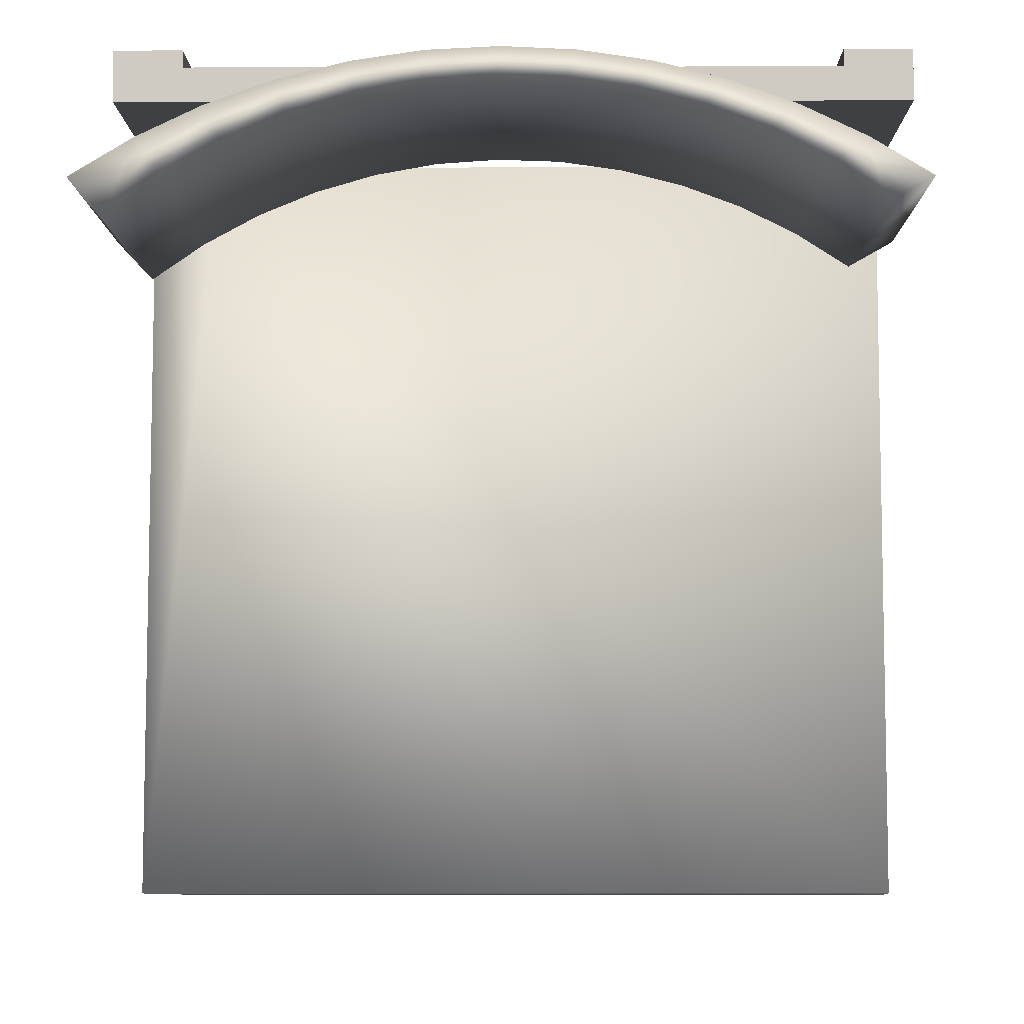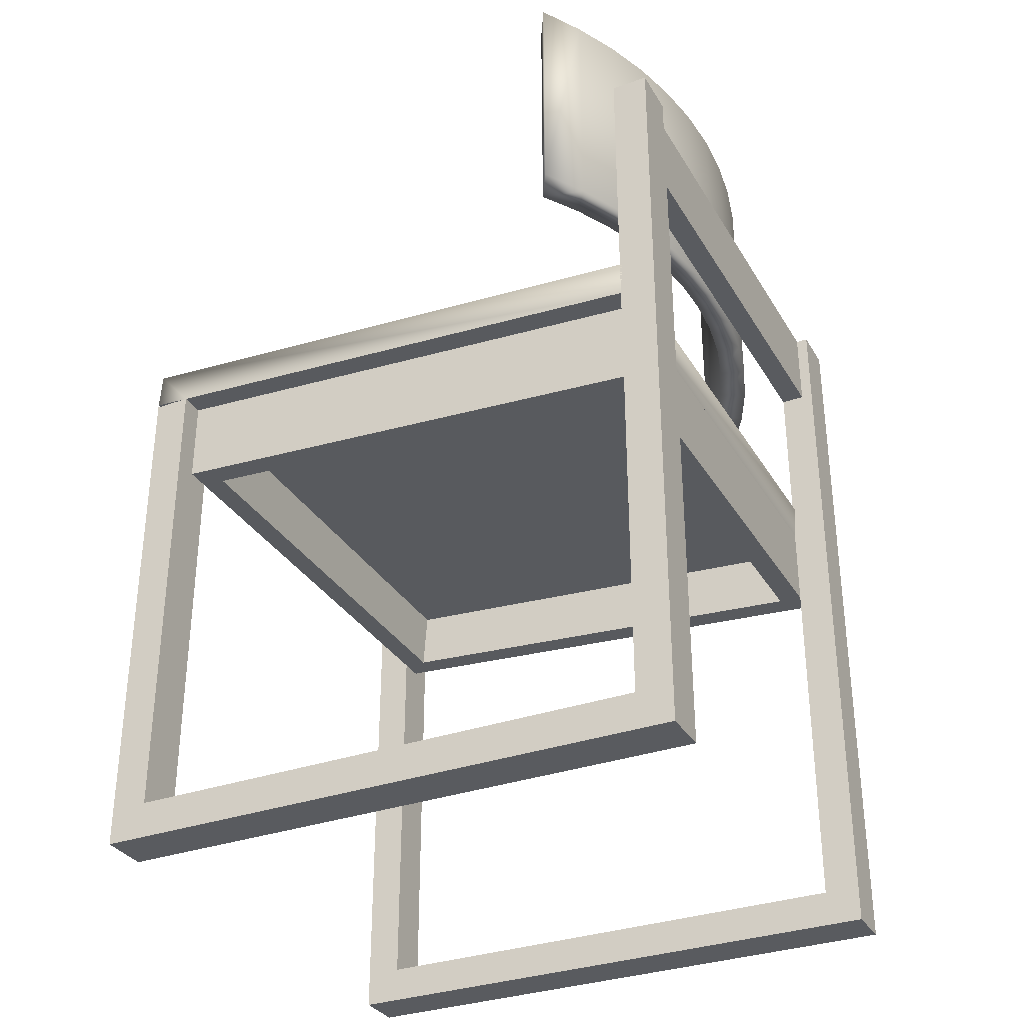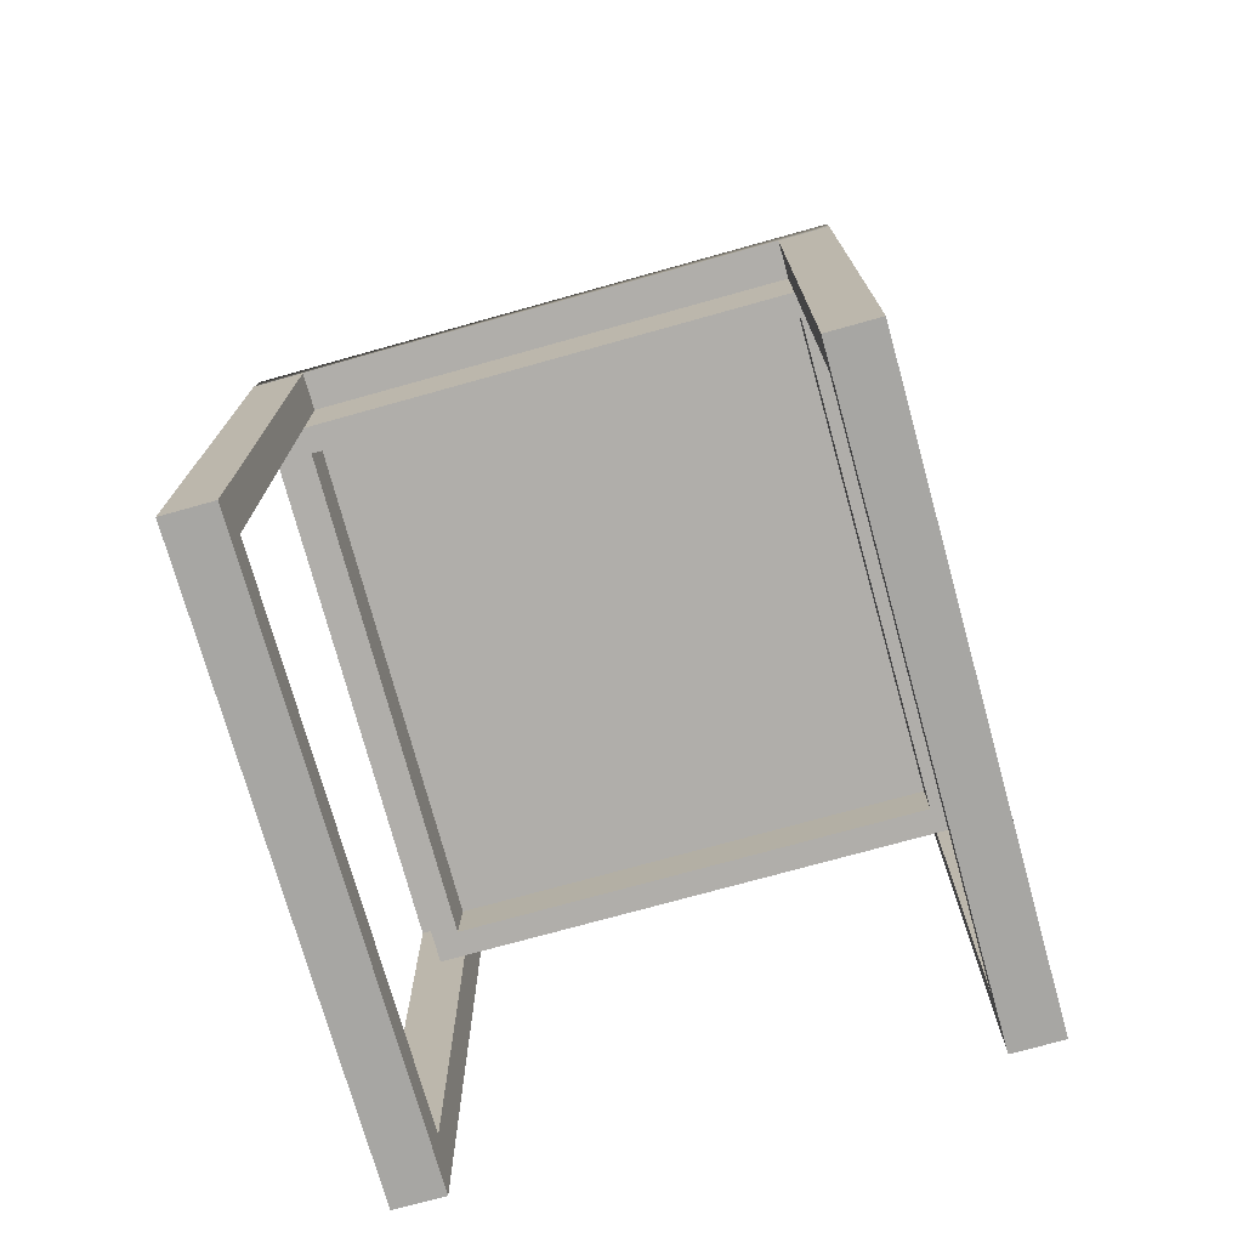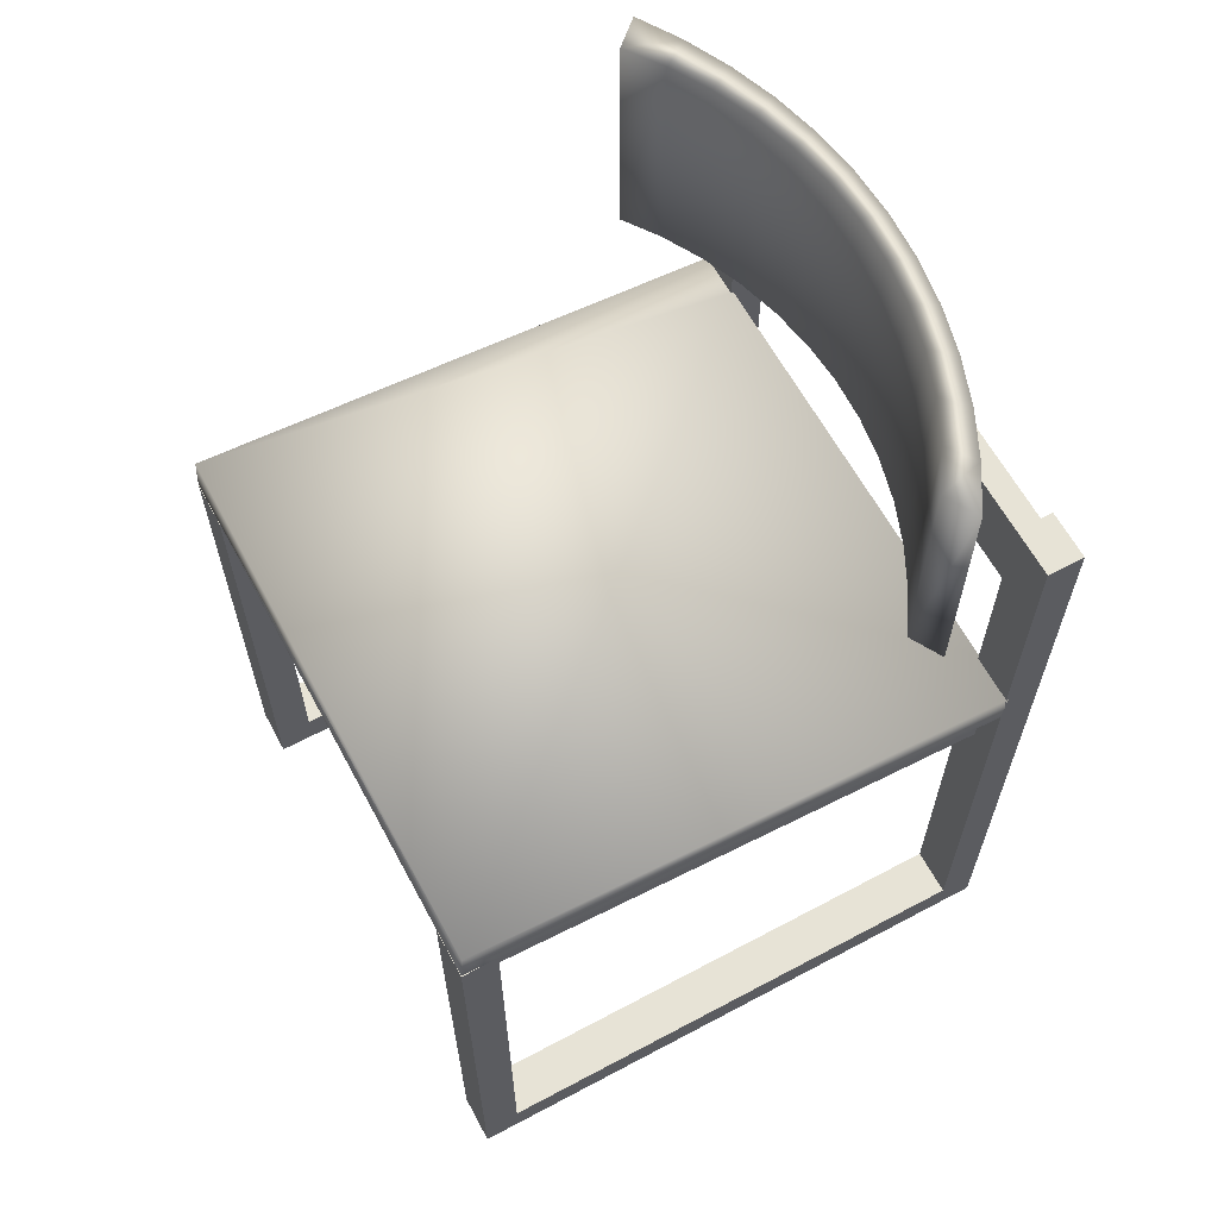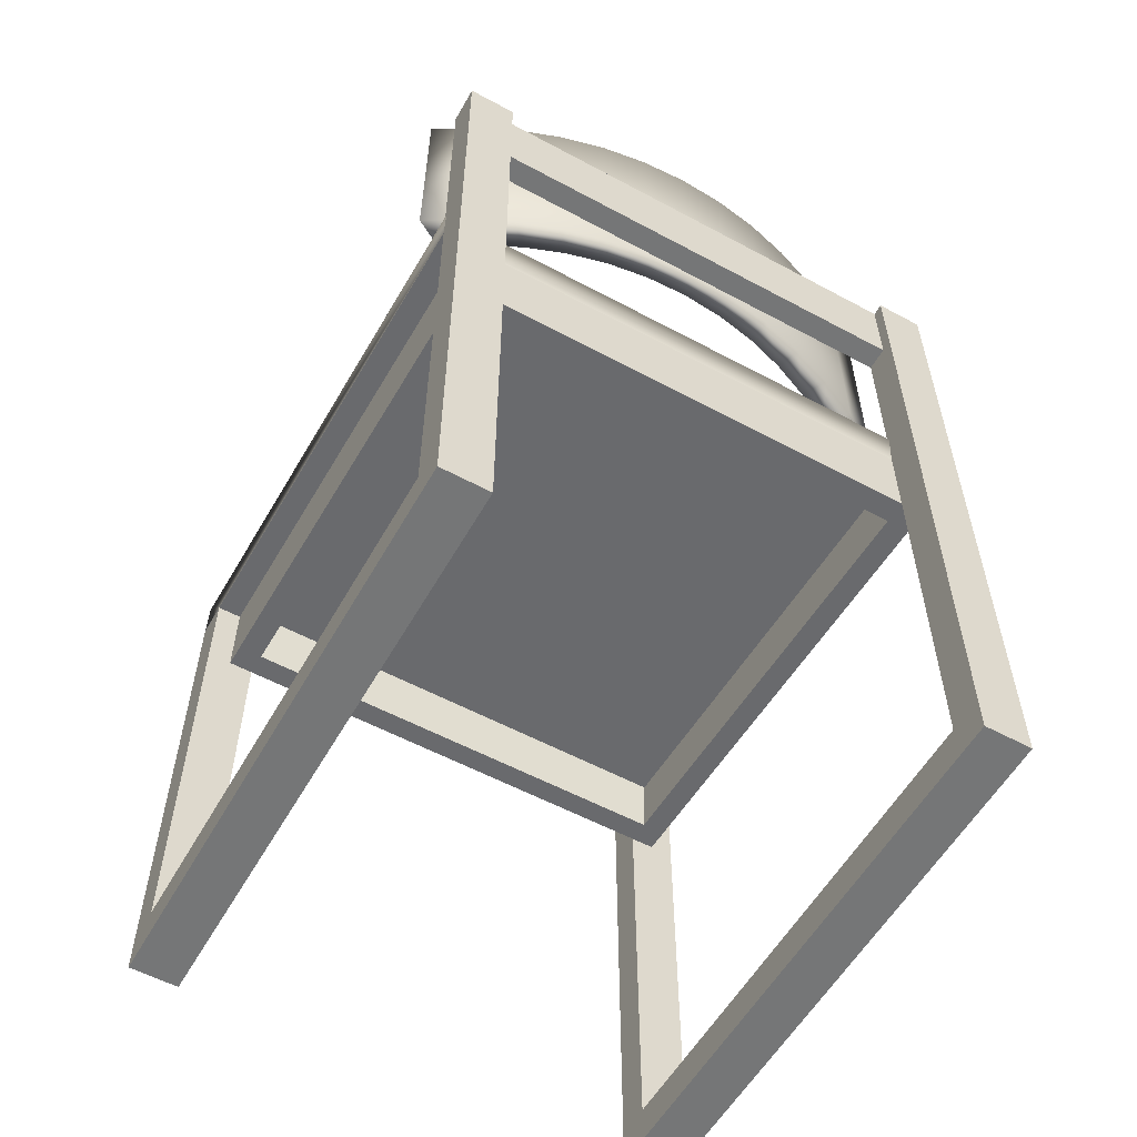
<metadata>
{"format":"obj","ext":"obj","renderer":"f3d","projection":"perspective","resolution":1024,"background":"white","views":[{"elev":-5.0,"azim":-179.5,"up":"+Z"},{"elev":-32.7,"azim":-63.7,"up":"+Y"},{"elev":-74.1,"azim":-164.4,"up":"+Y"},{"elev":62.7,"azim":-118.3,"up":"+Y"},{"elev":-56.7,"azim":-29.3,"up":"+Y"}]}
</metadata>
<code>
v -0.195 0.2999 0.08765
v -0.2036 0.2999 0.05256
v -0.2292 0.2999 0.06707
v -0.173 0.2999 0.07205
v -0.2036 0.1034 0.05256
v -0.2292 0.1034 0.06707
v -0.159 0.2999 0.1048
v -0.195 0.1034 0.08765
v -0.1406 0.2999 0.08819
v -0.173 0.1034 0.07205
v -0.159 0.1034 0.1048
v -0.1214 0.2999 0.1183
v -0.1066 0.2999 0.1008
v -0.1406 0.1034 0.08819
v -0.1214 0.1034 0.1183
v -0.08267 0.2999 0.128
v -0.07149 0.2999 0.1097
v -0.1066 0.1034 0.1008
v -0.08267 0.1034 0.128
v -0.04319 0.2999 0.1339
v -0.03562 0.2999 0.1148
v -0.07149 0.1034 0.1097
v -0.04319 0.1034 0.1339
v -0.003323 0.2999 0.1358
v 0.000597 0.2999 0.1162
v -0.03562 0.1034 0.1148
v -0.003323 0.1034 0.1358
v 0.03655 0.2999 0.1339
v 0.000597 0.1034 0.1162
v 0.03674 0.2999 0.1136
v 0.03674 0.1034 0.1136
v 0.03655 0.1034 0.1339
v 0.07603 0.2999 0.128
v 0.07241 0.2999 0.1072
v 0.07241 0.1034 0.1072
v 0.07603 0.1034 0.128
v 0.1072 0.2999 0.0971
v 0.1147 0.2999 0.1183
v 0.1072 0.1034 0.0971
v 0.1147 0.1034 0.1183
v 0.1407 0.2999 0.08333
v 0.1407 0.1034 0.08333
v 0.1523 0.2999 0.1048
v 0.1523 0.1034 0.1048
v 0.1726 0.2999 0.06609
v 0.1726 0.1034 0.06609
v 0.1884 0.2999 0.08765
v 0.1884 0.1034 0.08765
v 0.2025 0.2999 0.04555
v 0.2025 0.1034 0.04555
v 0.2226 0.2999 0.06707
v 0.2226 0.1034 0.06707
v 0.2174 -0.4482 -0.2865
v 0.1781 -0.4482 0.1358
v 0.1781 -0.4482 -0.2865
v 0.1781 -0.4482 0.1653
v 0.1781 -0.4187 -0.2865
v 0.2174 -0.4482 0.1653
v 0.1781 0.1018 0.1555
v 0.2174 -0.4187 -0.2865
v 0.2174 -0.4482 -0.316
v 0.2174 -0.02584 -0.2865
v 0.2174 -0.4482 0.1358
v 0.2174 0.1706 0.1653
v 0.1781 0.1706 0.1555
v 0.1781 0.1018 0.1358
v 0.1781 -0.1241 0.1358
v 0.1781 -0.4187 0.1358
v 0.2174 -0.4187 0.1358
v 0.1781 -0.02584 -0.316
v 0.1781 -0.4482 -0.316
v 0.2174 -0.02584 -0.316
v 0.1781 0.1706 0.1653
v -0.1951 0.1018 0.1555
v 0.1781 -0.0553 0.1358
v 0.1781 -0.09459 -0.2865
v 0.2174 0.1706 0.1358
v -0.1951 0.1018 0.1358
v 0.1977 -0.0553 0.1358
v 0.1977 -0.1241 0.1358
v 0.1781 -0.02584 -0.2865
v 0.2174 -0.0553 0.1358
v -0.1951 0.1706 0.1555
v -0.1951 0.1706 0.1653
v -0.1951 -0.4482 0.1358
v 0.1781 0.1706 0.1358
v -0.1951 0.1706 0.1358
v -0.2344 0.1706 0.1358
v -0.1951 -0.4187 0.1358
v -0.2344 0.1706 0.1653
v -0.1951 -0.4482 0.1653
v -0.2344 -0.0553 0.1358
v -0.1951 -0.02584 -0.316
v -0.2148 -0.02584 -0.2865
v -0.1951 -0.02584 -0.2865
v -0.2344 -0.02584 -0.2865
v -0.2344 -0.4482 0.1653
v -0.1951 -0.4482 -0.2865
v -0.2344 -0.4187 0.1358
v -0.2344 -0.4482 0.1358
v -0.2344 -0.02584 -0.316
v -0.1951 -0.4482 -0.316
v -0.2344 -0.4187 -0.2865
v -0.1951 -0.4187 -0.2865
v -0.2344 -0.4482 -0.2865
v -0.2344 -0.4482 -0.316
v 0.1977 -0.09459 -0.2865
v 0.1977 -0.02584 -0.2865
v 0.2174 -0.02378 -0.3159
v 0.1781 -0.09595 -0.2669
v -0.2148 -0.1241 0.1358
v 0.1977 -0.02378 -0.3159
v 0.2174 0.005609 -0.3138
v -0.1951 -0.09595 -0.2669
v 0.1781 -0.1227 0.1162
v 0.2174 -0.02591 0.1379
v -0.2148 -0.0553 0.1358
v -0.1951 -0.1227 0.1162
v -0.2344 0.005609 -0.3138
v -0.2148 -0.09459 -0.2865
v 0.1781 -0.04696 -0.2635
v 0.1781 -0.02591 0.1379
v 0.1781 -0.02378 -0.3159
v -0.1951 -0.04696 -0.2635
v 0.1781 -0.07369 0.1196
v -0.1951 -0.07369 0.1196
v -0.1951 -0.02378 -0.3159
v -0.2344 -0.02591 0.1379
v -0.2148 -0.02378 -0.3159
v -0.2344 -0.02378 -0.3159
g mesh1_mesh1-geometry
f 1 2 3
f 2 1 4
f 5 3 2
f 6 1 3
f 4 1 7
f 4 5 2
f 3 5 6
f 1 6 8
f 8 7 1
f 4 7 9
f 5 4 10
f 5 8 6
f 7 8 11
f 9 7 12
f 9 10 4
f 8 5 10
f 8 10 11
f 11 12 7
f 9 12 13
f 10 9 14
f 11 10 14
f 12 11 15
f 13 12 16
f 13 14 9
f 11 14 15
f 15 16 12
f 13 16 17
f 14 13 18
f 15 14 18
f 16 15 19
f 17 16 20
f 17 18 13
f 15 18 19
f 19 20 16
f 17 20 21
f 18 17 22
f 19 18 22
f 20 19 23
f 21 20 24
f 21 22 17
f 19 22 23
f 23 24 20
f 21 24 25
f 22 21 26
f 23 22 26
f 24 23 27
f 25 24 28
f 29 21 25
f 21 29 26
f 23 26 27
f 27 28 24
f 25 28 30
f 25 31 29
f 27 26 29
f 28 27 32
f 30 28 33
f 31 25 30
f 32 29 31
f 27 29 32
f 32 33 28
f 30 33 34
f 30 35 31
f 32 31 36
f 33 32 36
f 34 33 37
f 35 30 34
f 36 31 35
f 36 38 33
f 37 33 38
f 39 34 37
f 34 39 35
f 36 35 39
f 38 36 40
f 37 38 41
f 37 42 39
f 36 39 40
f 40 43 38
f 41 38 43
f 42 37 41
f 40 39 42
f 43 40 44
f 41 43 45
f 41 46 42
f 40 42 44
f 44 47 43
f 45 43 47
f 46 41 45
f 44 42 46
f 47 44 48
f 45 47 49
f 45 50 46
f 44 46 48
f 48 51 47
f 49 47 51
f 50 45 49
f 48 46 50
f 51 48 52
f 51 50 49
f 48 50 52
f 50 51 52
g mesh1_mesh1-geometry
f 3 2 1
f 4 1 2
f 2 3 5
f 3 1 6
f 7 1 4
f 2 5 4
f 6 5 3
f 8 6 1
f 1 7 8
f 9 7 4
f 10 4 5
f 6 8 5
f 11 8 7
f 12 7 9
f 4 10 9
f 10 5 8
f 11 10 8
f 7 12 11
f 13 12 9
f 14 9 10
f 14 10 11
f 15 11 12
f 16 12 13
f 9 14 13
f 15 14 11
f 12 16 15
f 17 16 13
f 18 13 14
f 18 14 15
f 19 15 16
f 20 16 17
f 13 18 17
f 19 18 15
f 16 20 19
f 21 20 17
f 22 17 18
f 22 18 19
f 23 19 20
f 24 20 21
f 17 22 21
f 23 22 19
f 20 24 23
f 25 24 21
f 26 21 22
f 26 22 23
f 27 23 24
f 28 24 25
f 25 21 29
f 26 29 21
f 27 26 23
f 24 28 27
f 30 28 25
f 29 31 25
f 29 26 27
f 32 27 28
f 33 28 30
f 30 25 31
f 31 29 32
f 32 29 27
f 28 33 32
f 34 33 30
f 31 35 30
f 36 31 32
f 36 32 33
f 37 33 34
f 34 30 35
f 35 31 36
f 33 38 36
f 38 33 37
f 37 34 39
f 35 39 34
f 39 35 36
f 40 36 38
f 41 38 37
f 39 42 37
f 40 39 36
f 38 43 40
f 43 38 41
f 41 37 42
f 42 39 40
f 44 40 43
f 45 43 41
f 42 46 41
f 44 42 40
f 43 47 44
f 47 43 45
f 45 41 46
f 46 42 44
f 48 44 47
f 49 47 45
f 46 50 45
f 48 46 44
f 47 51 48
f 51 47 49
f 49 45 50
f 50 46 48
f 52 48 51
f 49 50 51
f 52 50 48
f 52 51 50
g mesh2_mesh2-geometry
f 53 54 55
f 54 53 56
f 57 53 55
f 56 53 58
f 56 59 54
f 53 57 60
f 61 62 53
f 58 53 63
f 64 56 58
f 56 65 59
f 54 59 66
f 54 67 68
f 69 57 68
f 57 69 60
f 55 70 71
f 70 61 71
f 62 61 72
f 63 64 58
f 56 64 73
f 65 56 73
f 74 66 59
f 54 66 75
f 54 75 67
f 67 69 68
f 76 70 55
f 61 70 72
f 77 63 69
f 64 63 77
f 66 74 78
f 66 79 75
f 75 80 67
f 69 67 80
f 70 76 81
f 77 69 82
f 83 84 74
f 74 85 78
f 79 66 82
f 80 75 79
f 69 80 82
f 82 80 79
f 82 66 77
f 77 66 86
f 87 88 83
f 88 84 83
f 84 85 74
f 78 85 89
f 78 88 87
f 84 88 90
f 85 84 91
f 89 92 78
f 78 92 88
f 93 94 95
f 96 95 94
f 88 97 90
f 97 84 90
f 84 97 91
f 91 98 85
f 92 89 99
f 100 88 92
f 94 101 96
f 101 94 93
f 95 102 93
f 103 95 96
f 97 88 100
f 97 98 91
f 98 103 104
f 100 92 99
f 101 103 96
f 102 101 93
f 102 95 98
f 105 95 103
f 100 98 97
f 103 98 105
f 103 101 105
f 101 102 106
f 95 105 98
f 105 102 98
f 98 100 105
f 105 101 106
f 102 105 106
g mesh2_mesh2-geometry
f 55 54 53
f 56 53 54
f 55 57 54
f 55 53 57
f 53 61 55
f 53 55 62
f 58 53 56
f 54 59 56
f 68 54 57
f 60 57 53
f 71 55 61
f 53 62 61
f 107 62 55
f 63 53 58
f 58 56 64
f 59 65 56
f 66 59 54
f 68 67 54
f 68 57 69
f 60 69 57
f 60 53 69
f 71 70 55
f 71 61 70
f 72 61 62
f 108 62 107
f 107 55 76
f 63 69 53
f 58 64 63
f 73 64 56
f 73 56 65
f 59 74 65
f 59 66 74
f 75 66 54
f 67 75 54
f 68 69 67
f 55 70 76
f 72 70 61
f 62 108 72
f 108 79 62
f 62 109 108
f 107 76 108
f 108 107 79
f 107 76 110
f 69 63 77
f 77 63 64
f 73 65 64
f 83 65 74
f 78 74 66
f 75 79 66
f 67 80 75
f 67 111 75
f 80 67 69
f 81 76 70
f 72 108 70
f 82 62 79
f 81 79 108
f 108 79 81
f 112 108 109
f 109 62 113
f 81 108 76
f 80 79 107
f 110 76 114
f 115 107 110
f 82 69 77
f 77 64 86
f 86 64 65
f 83 87 65
f 74 84 83
f 78 85 74
f 78 66 87
f 82 66 79
f 79 75 80
f 81 75 79
f 79 75 81
f 75 116 79
f 80 107 67
f 117 75 111
f 67 118 111
f 82 80 69
f 81 94 76
f 81 70 108
f 62 82 113
f 79 80 82
f 82 79 116
f 108 112 81
f 109 119 112
f 113 119 109
f 76 120 114
f 110 114 121
f 67 107 115
f 110 121 115
f 77 66 82
f 86 66 77
f 86 65 87
f 83 88 87
f 83 84 88
f 74 85 84
f 89 85 78
f 86 87 66
f 87 88 78
f 95 75 81
f 81 75 95
f 122 116 75
f 75 94 117
f 117 94 75
f 75 117 122
f 117 111 94
f 114 111 118
f 115 118 67
f 120 76 94
f 95 94 81
f 116 113 82
f 123 81 112
f 112 119 123
f 113 122 119
f 111 114 120
f 124 121 114
f 125 115 121
f 90 88 84
f 91 84 85
f 85 89 98
f 78 92 89
f 88 92 78
f 94 75 95
f 95 75 94
f 81 123 95
f 116 122 113
f 94 96 117
f 92 122 117
f 120 94 111
f 124 118 114
f 114 118 124
f 118 115 126
f 95 94 93
f 94 95 96
f 95 127 94
f 123 119 127
f 128 119 122
f 121 126 124
f 124 126 121
f 125 126 115
f 126 121 125
f 125 121 126
f 90 97 88
f 90 84 97
f 91 97 84
f 85 98 91
f 104 98 89
f 99 89 92
f 92 88 100
f 127 95 123
f 92 117 96
f 96 101 94
f 94 129 96
f 128 122 92
f 118 124 126
f 126 124 118
f 93 94 101
f 93 102 95
f 96 95 103
f 129 94 127
f 127 119 129
f 128 92 119
f 100 88 97
f 91 98 97
f 104 103 98
f 99 92 100
f 96 119 92
f 96 103 101
f 130 96 129
f 93 101 102
f 98 95 102
f 103 95 105
f 130 129 119
f 97 98 100
f 105 98 103
f 99 100 103
f 130 119 96
f 105 101 103
f 106 102 101
f 98 105 95
f 98 102 105
f 105 103 100
f 105 100 98
f 106 101 105
f 106 105 102
g mesh2_mesh2-geometry
f 54 57 55
f 55 61 53
f 62 55 53
f 57 54 68
f 61 55 71
f 55 62 107
f 69 53 60
f 107 62 108
f 76 55 107
f 53 69 63
f 65 74 59
f 72 108 62
f 108 76 107
f 79 107 108
f 110 76 107
f 64 65 73
f 74 65 83
f 75 111 67
f 70 108 72
f 76 108 81
f 107 79 80
f 114 76 110
f 110 107 115
f 86 64 77
f 65 64 86
f 65 87 83
f 87 66 78
f 67 107 80
f 111 75 117
f 111 118 67
f 76 94 81
f 108 70 81
f 114 120 76
f 121 114 110
f 115 107 67
f 115 121 110
f 87 65 86
f 66 87 86
f 94 111 117
f 118 111 114
f 67 118 115
f 94 76 120
f 81 94 95
f 120 114 111
f 114 121 124
f 121 115 125
f 98 89 85
f 111 94 120
f 126 115 118
f 115 126 125
f 89 98 104
f 99 104 89
f 89 104 99
f 104 99 103
f 103 99 104
f 103 100 99
f 100 103 105
g mesh2_mesh2-geometry
f 62 79 108
f 108 109 62
f 79 62 82
f 109 108 112
f 113 62 109
f 79 116 75
f 113 82 62
f 116 79 82
f 81 112 108
f 112 119 109
f 109 119 113
f 75 116 122
f 122 117 75
f 82 113 116
f 112 81 123
f 123 119 112
f 119 122 113
f 95 123 81
f 113 122 116
f 117 96 94
f 117 122 92
f 94 127 95
f 127 119 123
f 122 119 128
f 123 95 127
f 96 117 92
f 96 129 94
f 92 122 128
f 127 94 129
f 129 119 127
f 119 92 128
f 92 119 96
f 129 96 130
f 119 129 130
f 96 119 130
g mesh3_mesh3-geometry
l 121 125
l 124 121
l 125 126
l 126 124
l 114 124

</code>
